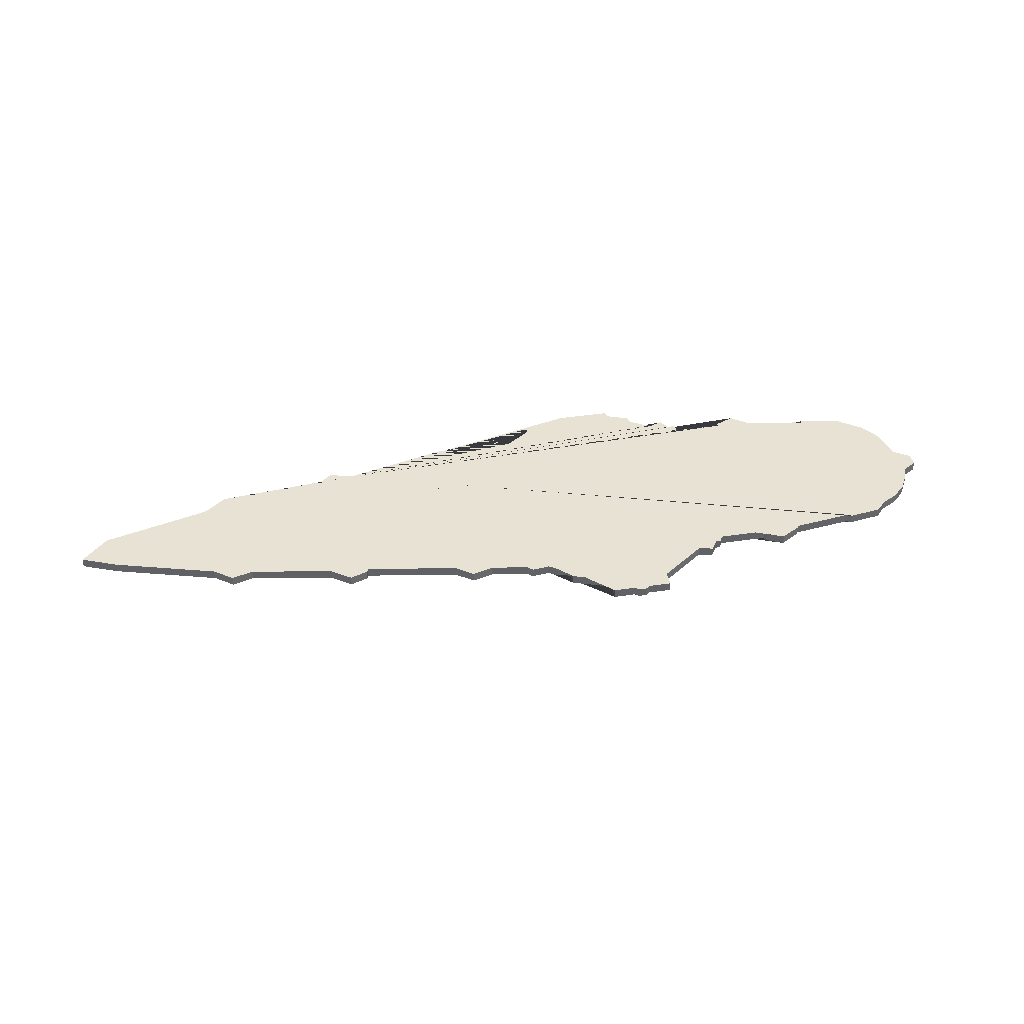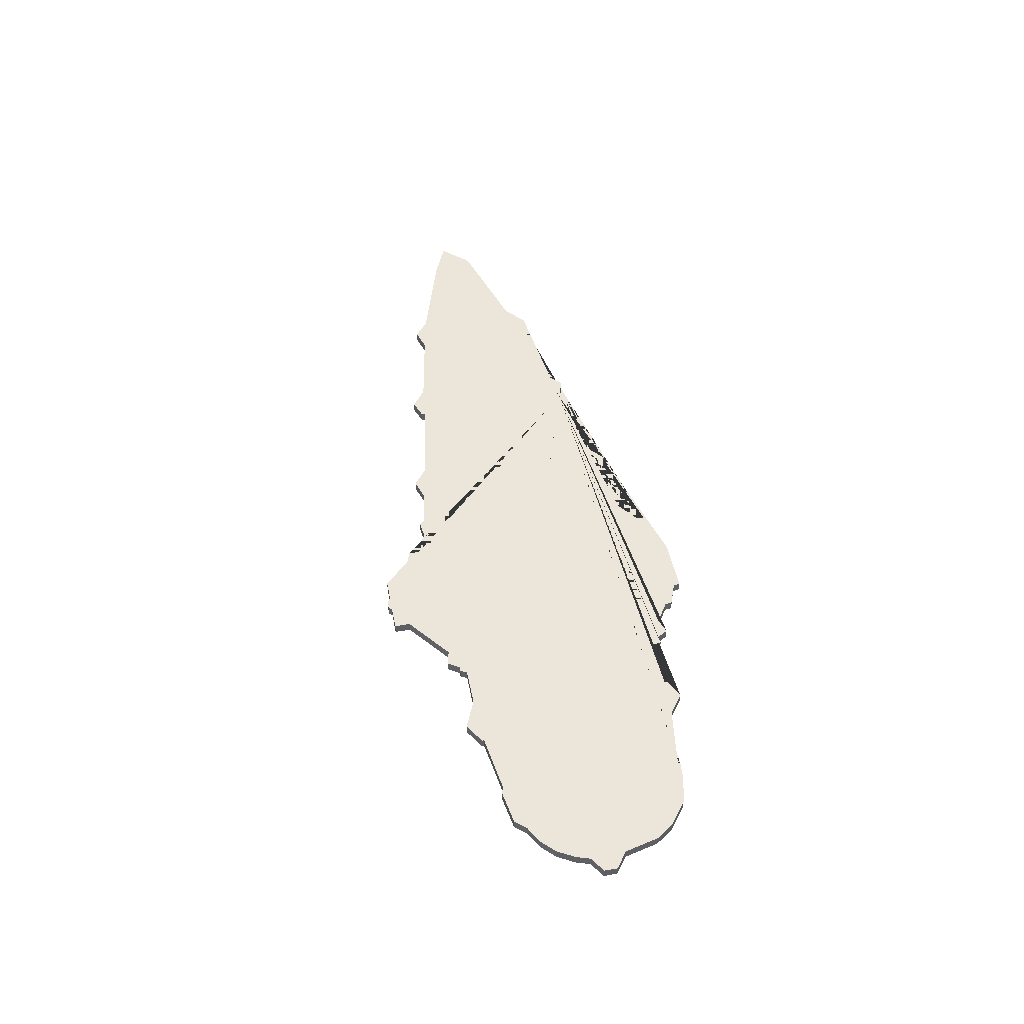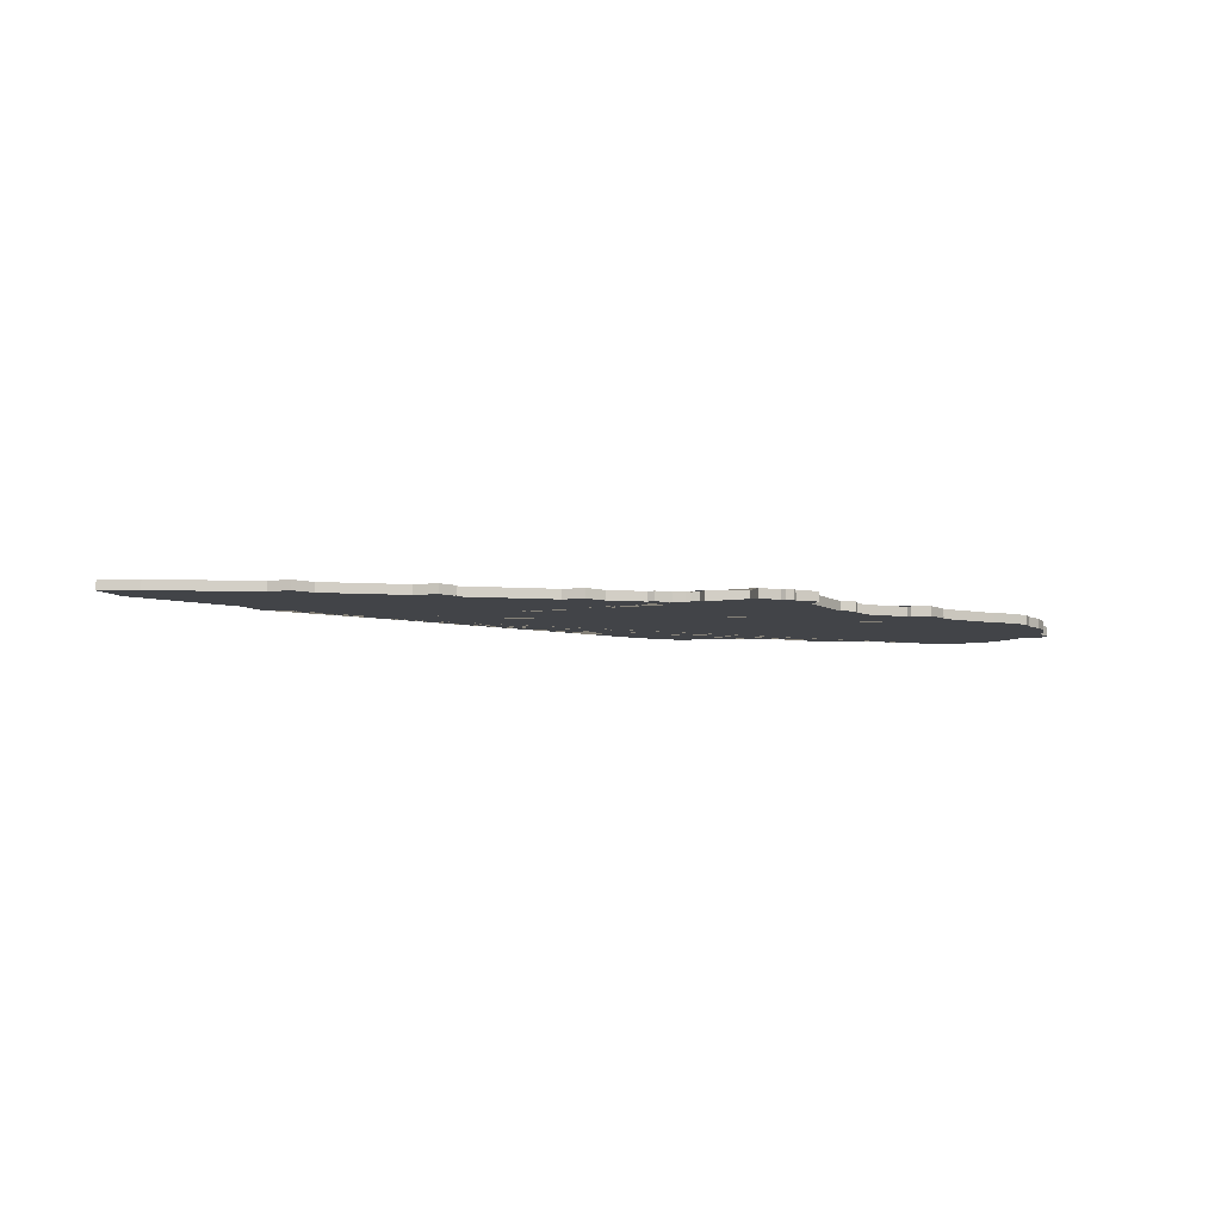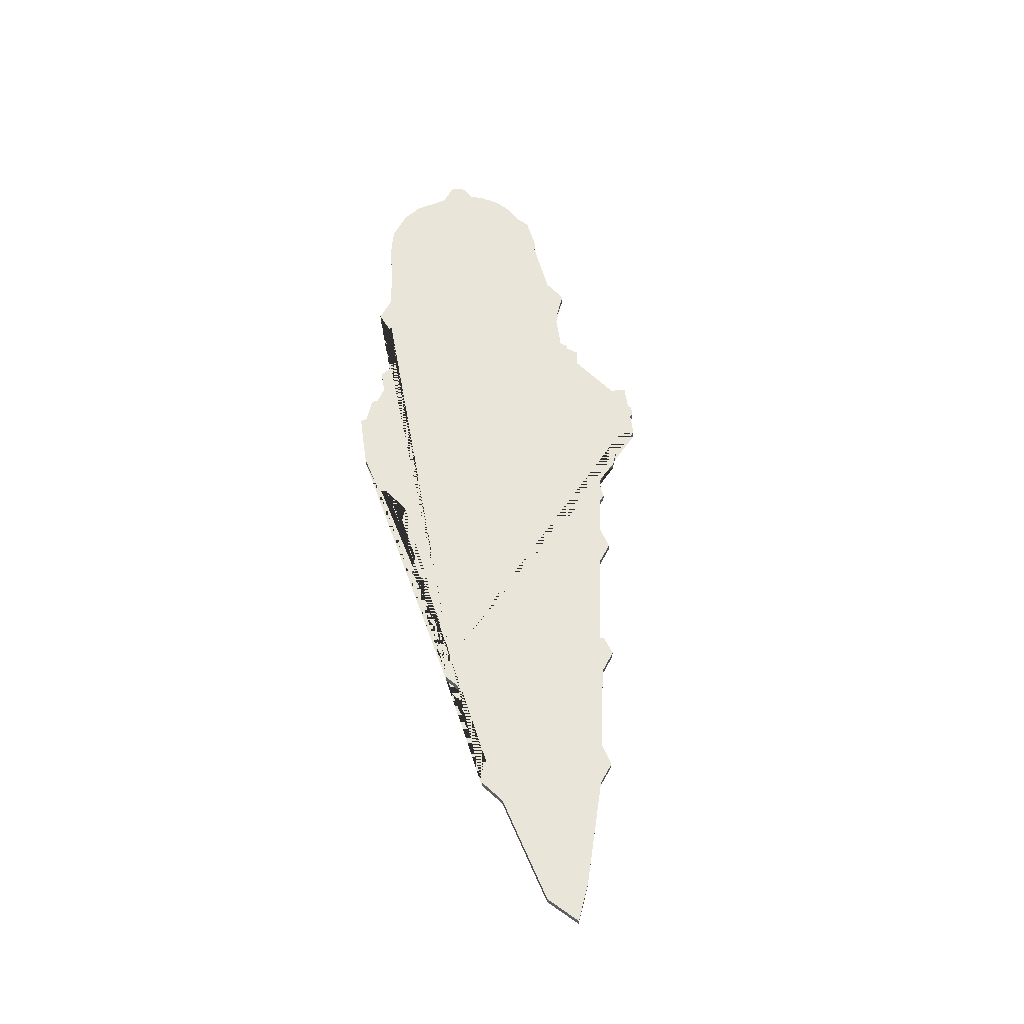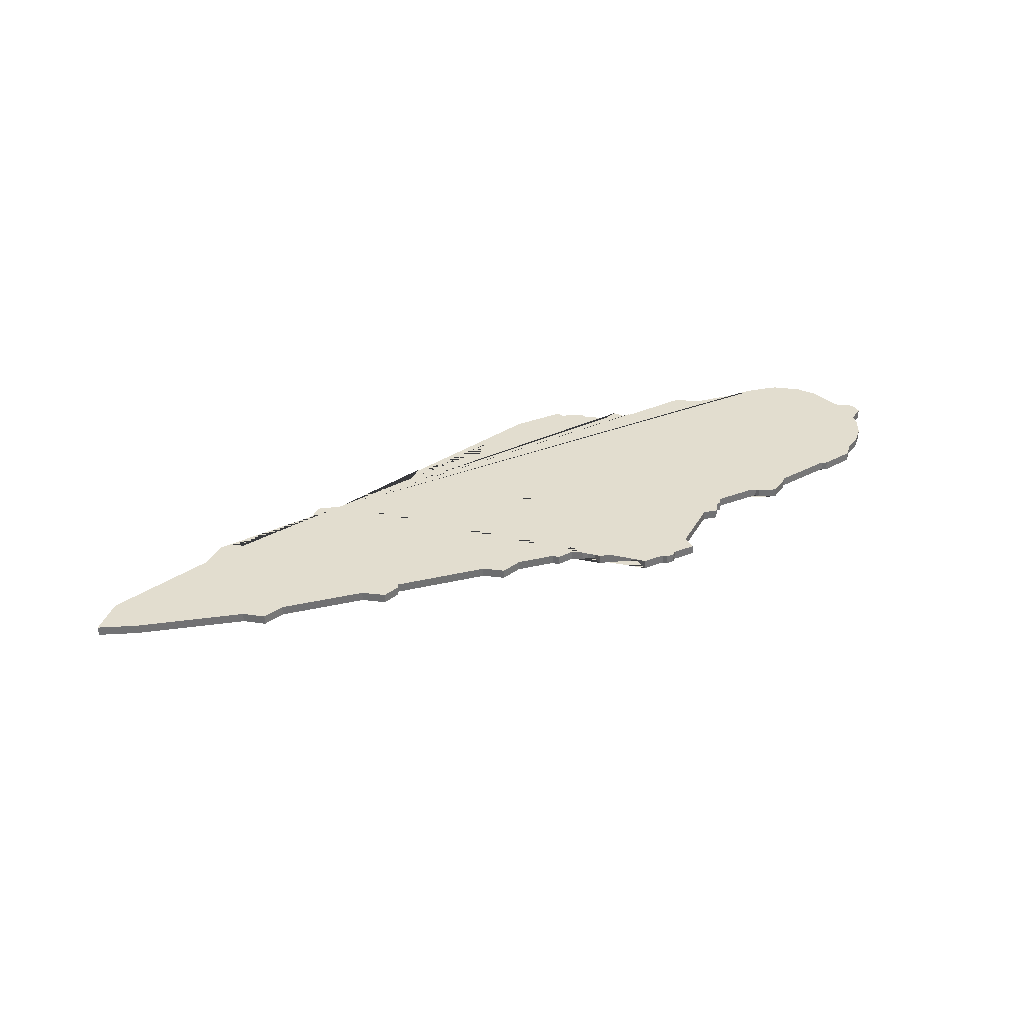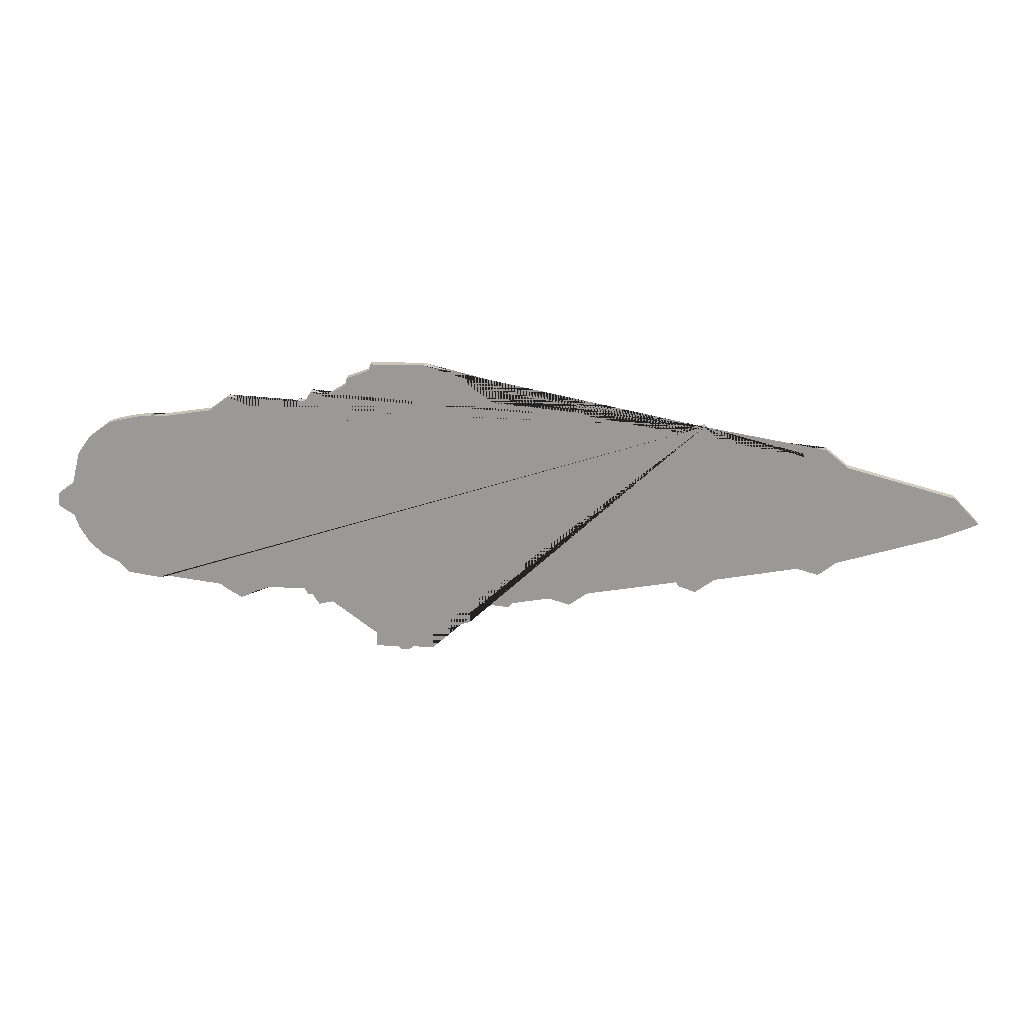
<metadata>
{"format":"obj","ext":"obj","renderer":"f3d","projection":"perspective","resolution":1024,"background":"white","views":[{"elev":39.9,"azim":169.5,"up":"+Y"},{"elev":46.7,"azim":-100.9,"up":"+Y"},{"elev":-7.7,"azim":159.8,"up":"+Y"},{"elev":59.7,"azim":82.0,"up":"+Y"},{"elev":34.8,"azim":153.2,"up":"+Y"},{"elev":20.5,"azim":3.9,"up":"+Z"}]}
</metadata>
<code>
o Norselik.003
v 0.8069 -0.01969 0.4064
v 0.7094 -0.01969 0.3763
v 0.3123 -0.01969 0.4445
v 0.2537 -0.01969 0.497
v 0.169 -0.01969 0.4691
v 0.01095 -0.01969 0.4962
v -0.01685 -0.01969 0.5135
v -0.0744 -0.01969 0.4915
v -0.1806 -0.01969 0.5672
v -0.1902 -0.01969 0.5944
v -0.3676 -0.01969 0.6496
v -0.5922 -0.01969 0.6496
v -0.6003 -0.01969 0.6218
v -0.6933 -0.01969 0.5874
v -0.6978 -0.01969 0.5587
v -0.7862 -0.01969 0.5041
v -0.8472 -0.01969 0.5249
v -0.8749 -0.01969 0.4798
v -0.9054 -0.01969 0.4838
v -0.91 -0.01969 0.4468
v -1.12 -0.01969 0.4468
v -1.119 -0.01969 0.4597
v -1.2 -0.01969 0.4946
v -1.281 -0.01969 0.435
v -1.531 -0.01969 0.3969
v -1.535 -0.01969 0.4057
v -1.599 -0.01969 0.3999
v -1.676 -0.01969 0.3832
v -1.719 -0.01969 0.3706
v -1.814 -0.01969 0.3003
v -1.865 -0.01969 0.2276
v -1.901 -0.01969 0.08914
v -1.968 -0.01969 0.04061
v -1.968 -0.01969 -0.01368
v -1.937 -0.01969 -0.03394
v -1.906 -0.01969 -0.05367
v -1.888 -0.01969 -0.1091
v -1.849 -0.01969 -0.1775
v -1.793 -0.01969 -0.2323
v -1.723 -0.01969 -0.2698
v -1.682 -0.01969 -0.3154
v -1.542 -0.01969 -0.3379
v -1.525 -0.01969 -0.327
v -1.272 -0.01969 -0.3622
v -1.271 -0.01969 -0.3709
v -1.188 -0.01969 -0.4216
v -1.117 -0.01969 -0.3874
v -1.111 -0.01969 -0.3709
v -0.9082 -0.01969 -0.3709
v -0.8949 -0.01969 -0.3973
v -0.8752 -0.01969 -0.3973
v -0.8448 -0.01969 -0.4438
v -0.7849 -0.01969 -0.4304
v -0.5964 -0.01969 -0.5728
v -0.5964 -0.01969 -0.636
v -0.4999 -0.01969 -0.636
v -0.4861 -0.01969 -0.6496
v -0.4509 -0.01969 -0.6496
v -0.44 -0.01969 -0.636
v -0.3453 -0.01969 -0.636
v -0.3453 -0.01969 -0.5678
v -0.1832 -0.01969 -0.5107
v -0.1832 -0.01969 -0.4674
v -0.1573 -0.01969 -0.4515
v -0.1313 -0.01969 -0.4515
v -0.08746 -0.01969 -0.4276
v -0.01472 -0.01969 -0.4358
v 0.005228 -0.01969 -0.4159
v 0.1615 -0.01969 -0.3894
v 0.2498 -0.01969 -0.4161
v 0.3264 -0.01969 -0.3616
v 0.7105 -0.01969 -0.2976
v 0.7172 -0.01969 -0.3148
v 0.7915 -0.01969 -0.3409
v 0.8733 -0.01969 -0.282
v 1.221 -0.01969 -0.2206
v 1.312 -0.01969 -0.2469
v 1.387 -0.01969 -0.189
v 1.817 -0.01969 -0.0624
v 1.968 -0.01969 -0
v 1.86 -0.01969 0.1141
v 1.409 -0.01969 0.2394
v 1.316 -0.01969 0.3157
v 1.226 -0.01969 0.2977
v 1.226 -0.01969 0.2837
v 0.8691 -0.01969 0.3492
v 0.8069 0.01969 0.4064
v 0.7094 0.01969 0.3763
v 0.8691 0.01969 0.3492
v 1.226 0.01969 0.2837
v 1.226 0.01969 0.2977
v 1.316 0.01969 0.3157
v 1.409 0.01969 0.2394
v 1.86 0.01969 0.1141
v 1.968 0.01969 0
v 1.817 0.01969 -0.0624
v 1.387 0.01969 -0.189
v 1.312 0.01969 -0.2469
v 1.221 0.01969 -0.2206
v 0.8733 0.01969 -0.282
v 0.7915 0.01969 -0.3409
v 0.7172 0.01969 -0.3148
v 0.7105 0.01969 -0.2976
v 0.3264 0.01969 -0.3616
v 0.2498 0.01969 -0.4161
v 0.1615 0.01969 -0.3894
v 0.005228 0.01969 -0.4159
v -0.01472 0.01969 -0.4358
v -0.08746 0.01969 -0.4276
v -0.1313 0.01969 -0.4515
v -0.1573 0.01969 -0.4515
v -0.1832 0.01969 -0.4674
v -0.1832 0.01969 -0.5107
v -0.3453 0.01969 -0.5678
v -0.3453 0.01969 -0.636
v -0.44 0.01969 -0.636
v -0.4509 0.01969 -0.6496
v -0.4861 0.01969 -0.6496
v -0.4999 0.01969 -0.636
v -0.5964 0.01969 -0.636
v -0.5964 0.01969 -0.5728
v -0.7849 0.01969 -0.4304
v -0.8448 0.01969 -0.4438
v -0.8752 0.01969 -0.3973
v -0.8949 0.01969 -0.3973
v -0.9082 0.01969 -0.3709
v -1.111 0.01969 -0.3709
v -1.117 0.01969 -0.3874
v -1.188 0.01969 -0.4216
v -1.271 0.01969 -0.3709
v -1.272 0.01969 -0.3622
v -1.525 0.01969 -0.327
v -1.542 0.01969 -0.3379
v -1.682 0.01969 -0.3154
v -1.723 0.01969 -0.2698
v -1.793 0.01969 -0.2323
v -1.849 0.01969 -0.1775
v -1.888 0.01969 -0.1091
v -1.906 0.01969 -0.05367
v -1.937 0.01969 -0.03394
v -1.968 0.01969 -0.01368
v -1.968 0.01969 0.04061
v -1.901 0.01969 0.08914
v -1.865 0.01969 0.2276
v -1.814 0.01969 0.3003
v -1.719 0.01969 0.3706
v -1.676 0.01969 0.3832
v -1.599 0.01969 0.3999
v -1.535 0.01969 0.4057
v -1.531 0.01969 0.3969
v -1.281 0.01969 0.435
v -1.2 0.01969 0.4946
v -1.119 0.01969 0.4597
v -1.12 0.01969 0.4468
v -0.91 0.01969 0.4468
v -0.9054 0.01969 0.4838
v -0.8749 0.01969 0.4798
v -0.8472 0.01969 0.5249
v -0.7862 0.01969 0.5041
v -0.6978 0.01969 0.5587
v -0.6933 0.01969 0.5874
v -0.6003 0.01969 0.6218
v -0.5922 0.01969 0.6496
v -0.3676 0.01969 0.6496
v -0.1902 0.01969 0.5944
v -0.1806 0.01969 0.5672
v -0.0744 0.01969 0.4915
v -0.01685 0.01969 0.5135
v 0.01095 0.01969 0.4962
v 0.169 0.01969 0.4691
v 0.2537 0.01969 0.497
v 0.3123 0.01969 0.4445
f 1 2 3 4 5 6 7 8 9 10 11 12 13 14 15 16 17 18 19 20 21 22 23 24 25 26 27 28 29 30 31 32 33 34 35 36 37 38 39 40 41 42 43 44 45 46 47 48 49 50 51 52 53 54 55 56 57 58 59 60 61 62 63 64 65 66 67 68 69 70 71 72 73 74 75 76 77 78 79 80 81 82 83 84 85 86
f 2 1 87 88
f 1 86 89 87
f 86 85 90 89
f 85 84 91 90
f 84 83 92 91
f 83 82 93 92
f 82 81 94 93
f 81 80 95 94
f 80 79 96 95
f 79 78 97 96
f 78 77 98 97
f 77 76 99 98
f 76 75 100 99
f 75 74 101 100
f 74 73 102 101
f 73 72 103 102
f 72 71 104 103
f 71 70 105 104
f 70 69 106 105
f 69 68 107 106
f 68 67 108 107
f 67 66 109 108
f 66 65 110 109
f 65 64 111 110
f 64 63 112 111
f 63 62 113 112
f 62 61 114 113
f 61 60 115 114
f 60 59 116 115
f 59 58 117 116
f 58 57 118 117
f 57 56 119 118
f 56 55 120 119
f 55 54 121 120
f 54 53 122 121
f 53 52 123 122
f 52 51 124 123
f 51 50 125 124
f 50 49 126 125
f 49 48 127 126
f 48 47 128 127
f 47 46 129 128
f 46 45 130 129
f 45 44 131 130
f 44 43 132 131
f 43 42 133 132
f 42 41 134 133
f 41 40 135 134
f 40 39 136 135
f 39 38 137 136
f 38 37 138 137
f 37 36 139 138
f 36 35 140 139
f 35 34 141 140
f 34 33 142 141
f 33 32 143 142
f 32 31 144 143
f 31 30 145 144
f 30 29 146 145
f 29 28 147 146
f 28 27 148 147
f 27 26 149 148
f 26 25 150 149
f 25 24 151 150
f 24 23 152 151
f 23 22 153 152
f 22 21 154 153
f 21 20 155 154
f 20 19 156 155
f 19 18 157 156
f 18 17 158 157
f 17 16 159 158
f 16 15 160 159
f 15 14 161 160
f 14 13 162 161
f 13 12 163 162
f 12 11 164 163
f 11 10 165 164
f 10 9 166 165
f 9 8 167 166
f 8 7 168 167
f 7 6 169 168
f 6 5 170 169
f 5 4 171 170
f 4 3 172 171
f 3 2 88 172
f 88 87 89 90 91 92 93 94 95 96 97 98 99 100 101 102 103 104 105 106 107 108 109 110 111 112 113 114 115 116 117 118 119 120 121 122 123 124 125 126 127 128 129 130 131 132 133 134 135 136 137 138 139 140 141 142 143 144 145 146 147 148 149 150 151 152 153 154 155 156 157 158 159 160 161 162 163 164 165 166 167 168 169 170 171 172

</code>
